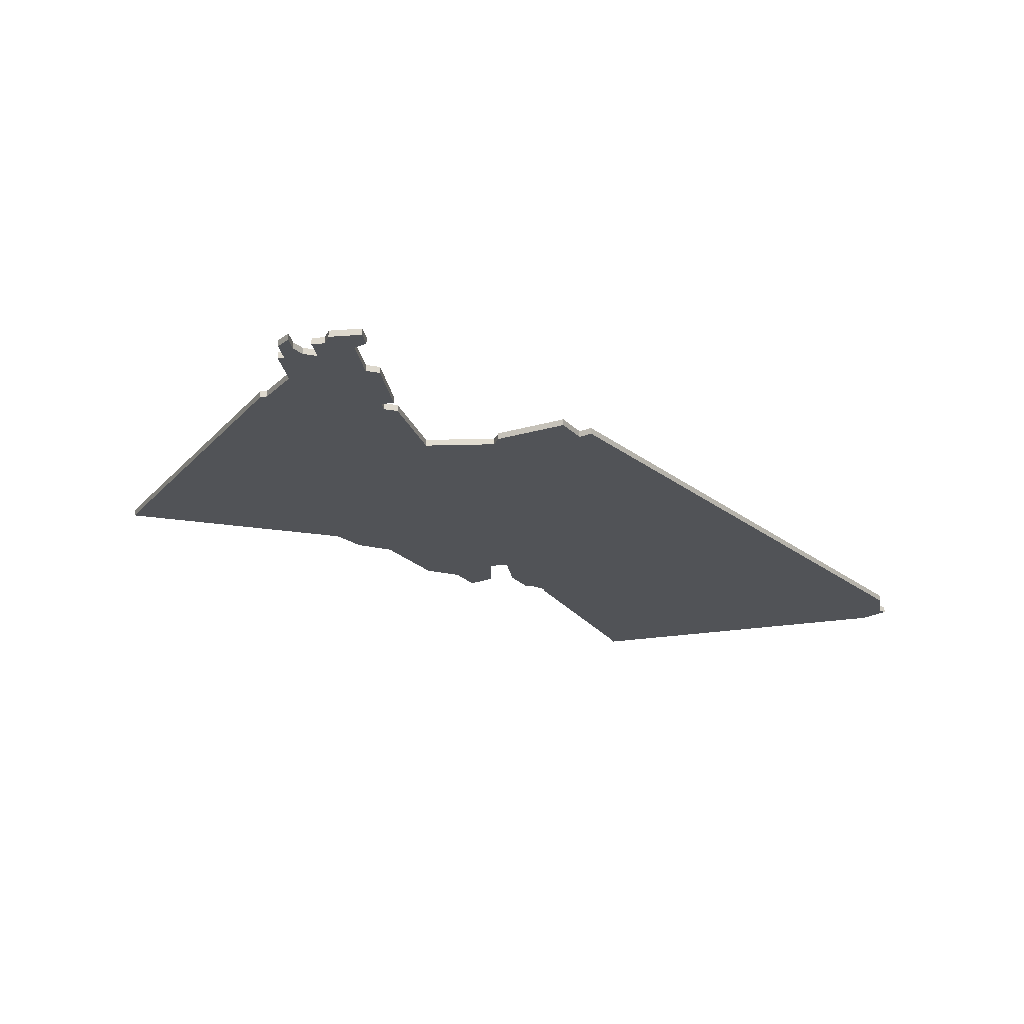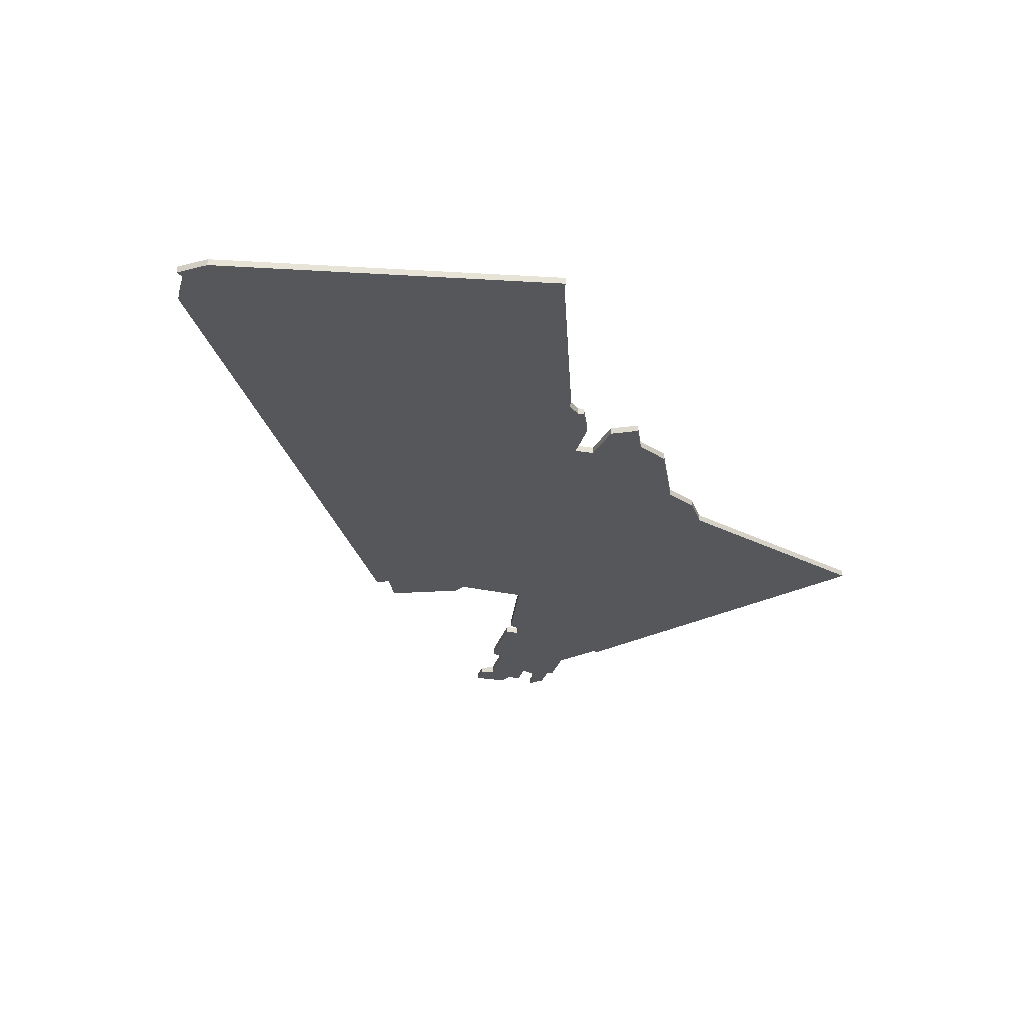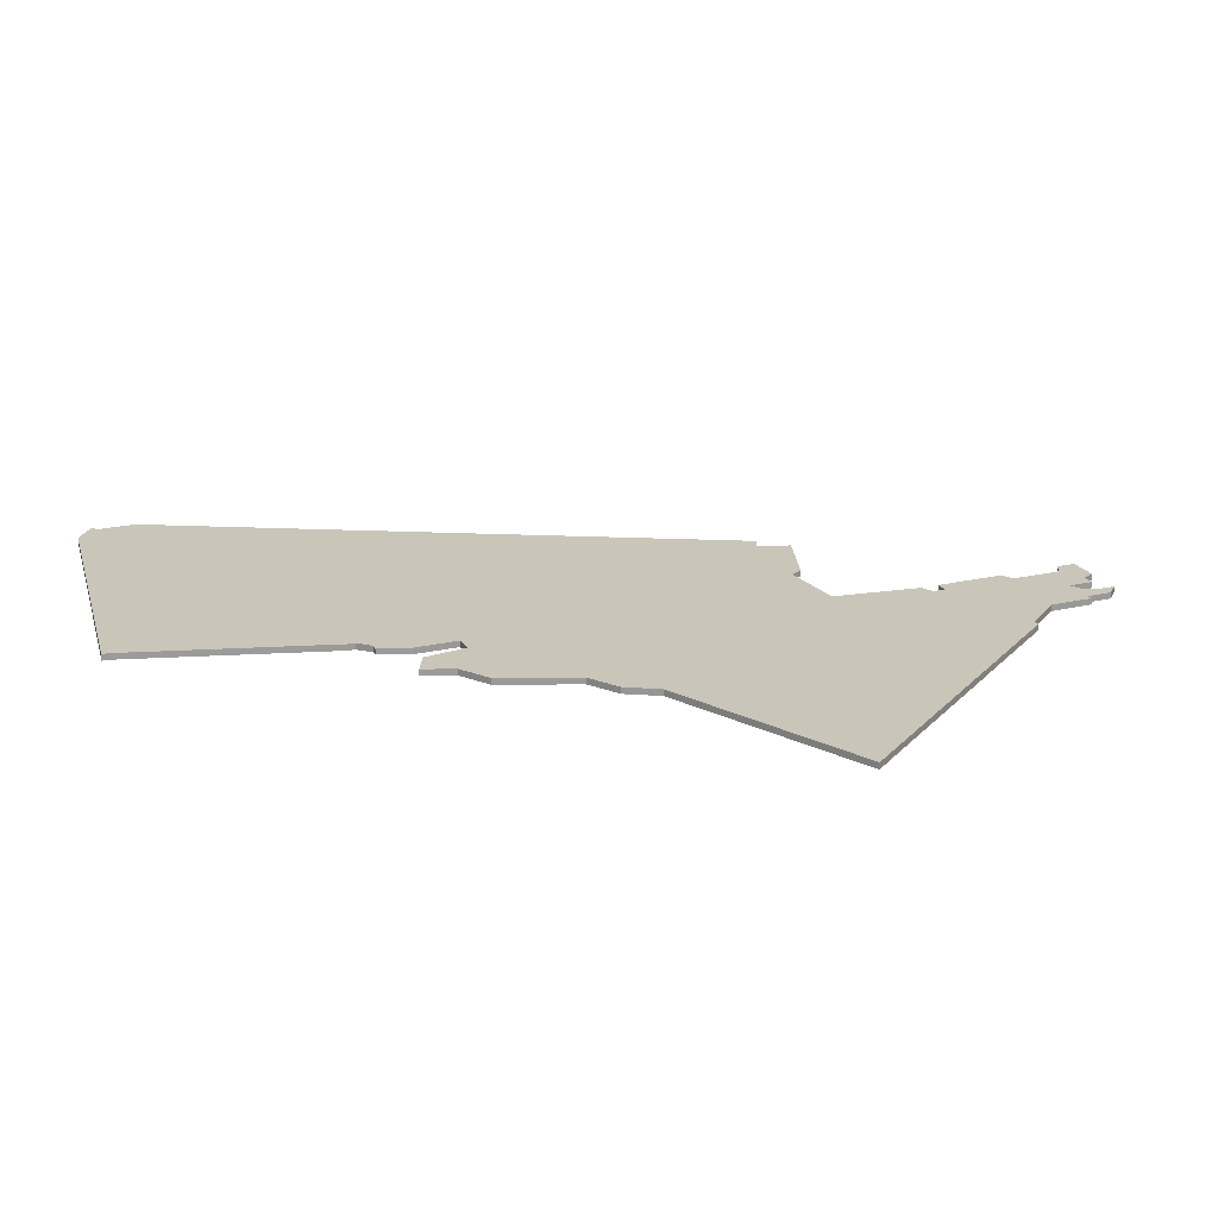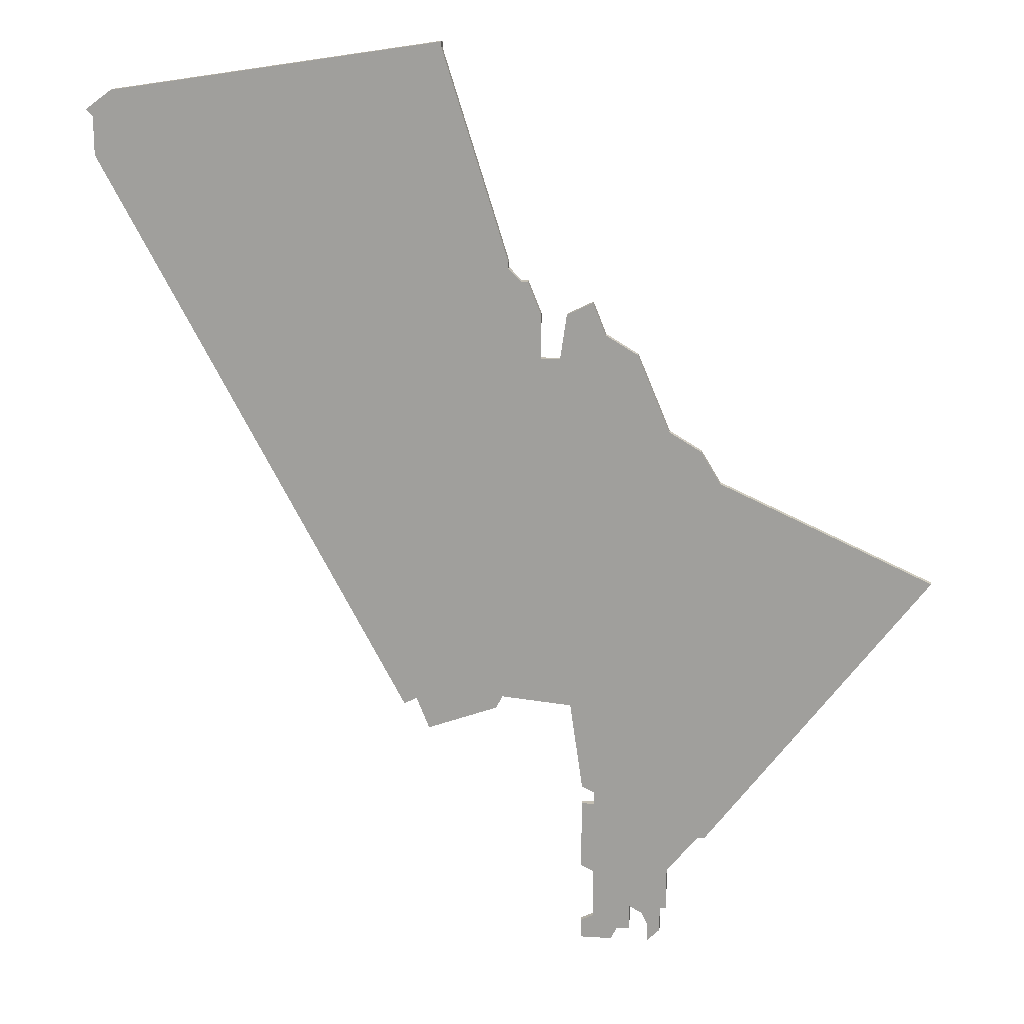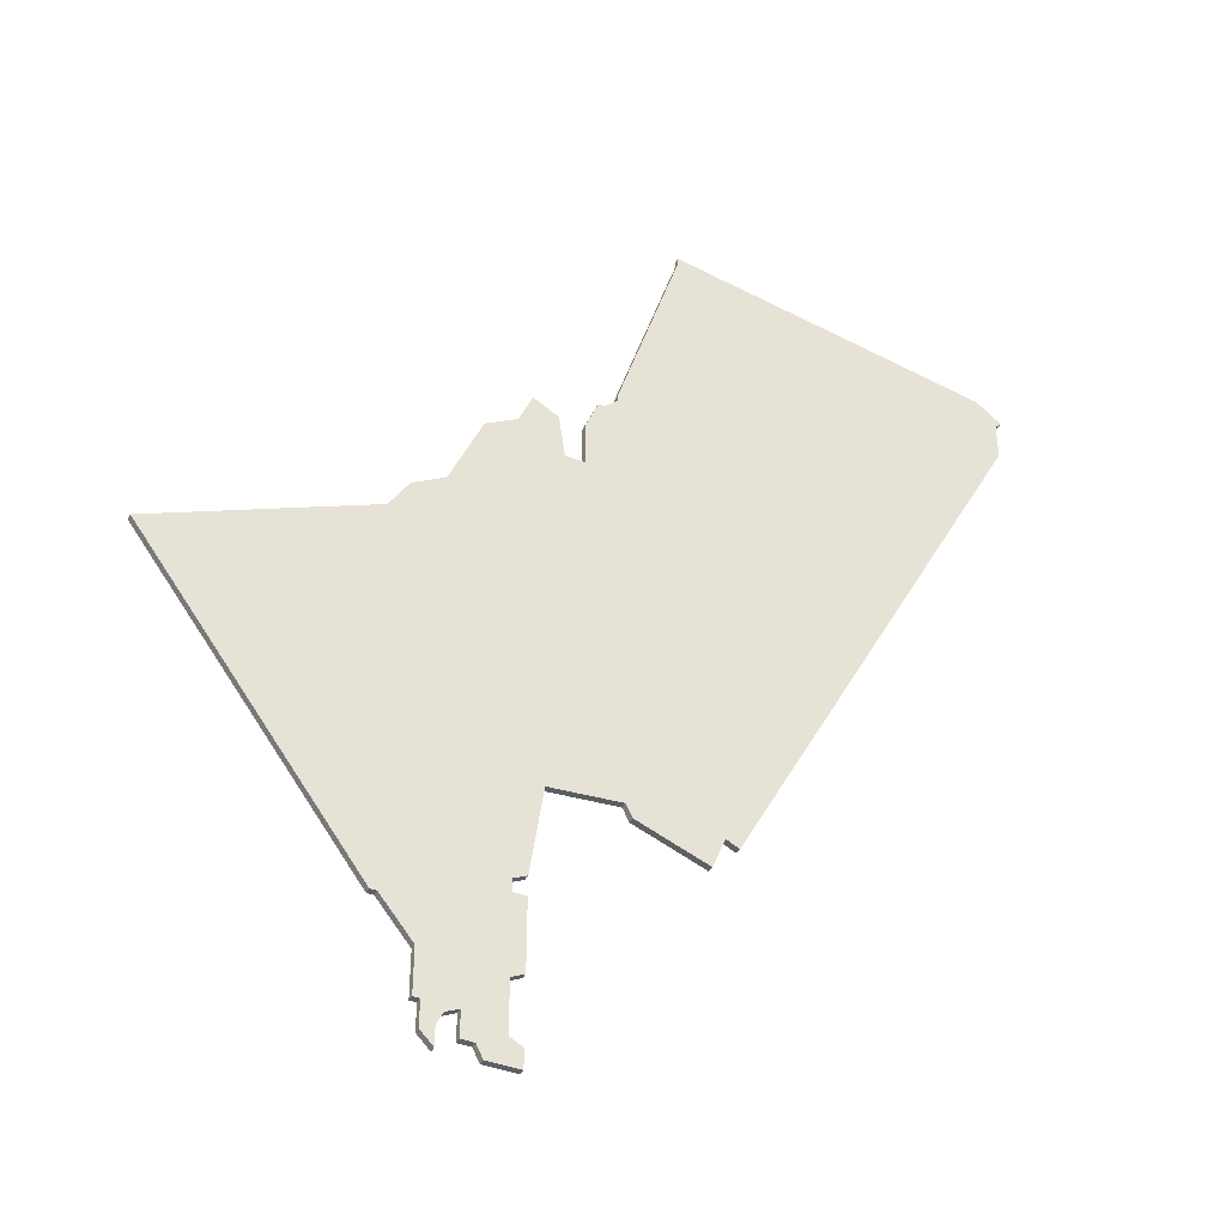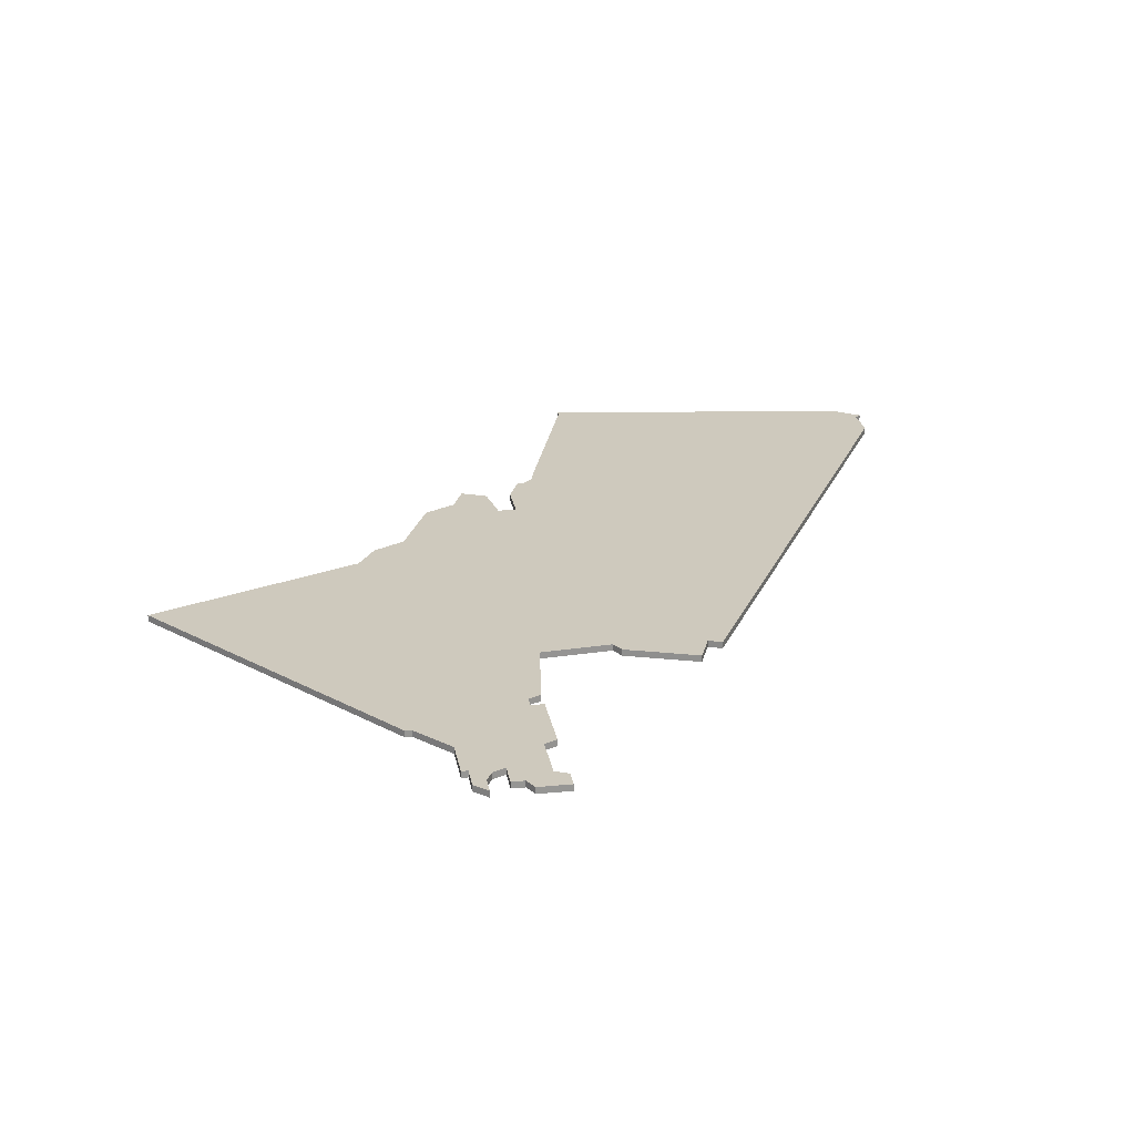
<metadata>
{"format":"obj","ext":"obj","renderer":"f3d","projection":"perspective","resolution":1024,"background":"white","views":[{"elev":-21.7,"azim":8.1,"up":"+Z"},{"elev":-27.2,"azim":165.7,"up":"+Z"},{"elev":20.6,"azim":-113.4,"up":"+Z"},{"elev":17.4,"azim":-172.7,"up":"+Y"},{"elev":-40.6,"azim":-25.8,"up":"+Y"},{"elev":22.7,"azim":-9.6,"up":"+Z"}]}
</metadata>
<code>
v 4715 -1101 0
v 4715 -1101 1
v 4690 -1043 0
v 4690 -1043 1
v 4632 -1077 0
v 4632 -1077 1
v 4665 -1062 0
v 4665 -1062 1
v 4698 -1028 0
v 4698 -1028 1
v 4698 -1029 0
v 4698 -1029 1
v 4673 -1135 0
v 4673 -1135 1
v 4673 -1054 0
v 4673 -1054 1
v 4673 -1139 0
v 4673 -1139 1
v 4681 -1141 0
v 4681 -1141 1
v 4689 -1036 0
v 4689 -1036 1
v 4763 -1006 0
v 4763 -1006 1
v 4672 -1135 0
v 4672 -1135 1
v 4672 -1128 0
v 4672 -1128 1
v 4680 -1139 0
v 4680 -1139 1
v 4713 -1100 0
v 4713 -1100 1
v 4688 -1100 0
v 4688 -1100 1
v 4696 -1031 0
v 4696 -1031 1
v 4762 -1013 0
v 4762 -1013 1
v 4762 -1007 0
v 4762 -1007 1
v 4695 -1031 0
v 4695 -1031 1
v 4678 -1042 0
v 4678 -1042 1
v 4678 -1135 0
v 4678 -1135 1
v 4678 -1139 0
v 4678 -1139 1
v 4711 -1105 0
v 4711 -1105 1
v 4686 -1141 0
v 4686 -1141 1
v 4686 -1117 0
v 4686 -1117 1
v 4686 -1128 0
v 4686 -1128 1
v 4686 -1138 0
v 4686 -1138 1
v 4686 -1114 0
v 4686 -1114 1
v 4685 -1034 0
v 4685 -1034 1
v 4693 -1043 0
v 4693 -1043 1
v 4693 -1036 0
v 4693 -1036 1
v 4759 -1003 0
v 4759 -1003 1
v 4668 -1057 0
v 4668 -1057 1
v 4676 -1136 0
v 4676 -1136 1
v 4684 -1115 0
v 4684 -1115 1
v 4684 -1132 0
v 4684 -1132 1
v 4684 -1117 0
v 4684 -1117 1
v 4684 -1137 0
v 4684 -1137 1
v 4684 -1129 0
v 4684 -1129 1
v 4667 -1122 0
v 4667 -1122 1
v 4700 -1101 0
v 4700 -1101 1
v 4675 -1141 0
v 4675 -1141 1
v 4675 -1138 0
v 4675 -1138 1
v 4708 -995 0
v 4708 -995 1
v 4708 -996 0
v 4708 -996 1
v 4683 -1039 0
v 4683 -1039 1
v 4666 -1122 0
v 4666 -1122 1
v 4699 -1099 0
v 4699 -1099 1
f 89 87 17
f 13 89 17
f 71 89 13
f 45 71 13
f 13 25 27
f 79 19 29
f 45 29 47
f 75 79 45
f 29 45 79
f 27 45 13
f 79 51 19
f 45 81 75
f 97 33 83
f 5 33 97
f 5 7 33
f 7 69 15
f 27 83 77
f 77 83 73
f 83 33 73
f 15 33 7
f 3 43 95
f 95 61 21
f 15 43 3
f 81 77 55
f 81 27 77
f 81 45 27
f 79 57 51
f 33 15 99
f 77 53 55
f 49 85 31
f 63 15 3
f 63 99 15
f 85 99 31
f 99 63 31
f 63 1 31
f 21 3 95
f 35 63 65
f 65 41 35
f 63 35 11
f 11 37 63
f 37 9 93
f 11 9 37
f 39 37 67
f 67 93 91
f 37 93 67
f 67 23 39
f 37 1 63
f 59 73 33
f 18 88 90
f 18 90 14
f 14 90 72
f 14 72 46
f 28 26 14
f 30 20 80
f 48 30 46
f 46 80 76
f 80 46 30
f 14 46 28
f 20 52 80
f 76 82 46
f 84 34 98
f 98 34 6
f 34 8 6
f 16 70 8
f 78 84 28
f 74 84 78
f 74 34 84
f 8 34 16
f 96 44 4
f 22 62 96
f 4 44 16
f 56 78 82
f 78 28 82
f 28 46 82
f 52 58 80
f 100 16 34
f 56 54 78
f 32 86 50
f 4 16 64
f 16 100 64
f 32 100 86
f 32 64 100
f 32 2 64
f 96 4 22
f 66 64 36
f 36 42 66
f 12 36 64
f 64 38 12
f 94 10 38
f 38 10 12
f 68 38 40
f 92 94 68
f 68 94 38
f 40 24 68
f 64 2 38
f 34 74 60
f 8 70 7
f 7 70 69
f 6 8 5
f 5 8 7
f 98 6 97
f 97 6 5
f 84 98 83
f 83 98 97
f 28 84 27
f 27 84 83
f 26 28 25
f 25 28 27
f 14 26 13
f 13 26 25
f 18 14 17
f 17 14 13
f 88 18 87
f 87 18 17
f 90 88 89
f 89 88 87
f 72 90 71
f 71 90 89
f 46 72 45
f 45 72 71
f 48 46 47
f 47 46 45
f 30 48 29
f 29 48 47
f 20 30 19
f 19 30 29
f 52 20 51
f 51 20 19
f 58 52 57
f 57 52 51
f 80 58 79
f 79 58 57
f 76 80 75
f 75 80 79
f 82 76 81
f 81 76 75
f 56 82 55
f 55 82 81
f 54 56 53
f 53 56 55
f 78 54 77
f 77 54 53
f 74 78 73
f 73 78 77
f 60 74 59
f 59 74 73
f 34 60 33
f 33 60 59
f 100 34 99
f 99 34 33
f 86 100 85
f 85 100 99
f 50 86 49
f 49 86 85
f 32 50 31
f 31 50 49
f 2 32 1
f 1 32 31
f 38 2 37
f 37 2 1
f 40 38 39
f 39 38 37
f 24 40 23
f 23 40 39
f 68 24 67
f 67 24 23
f 92 68 91
f 91 68 67
f 94 92 93
f 93 92 91
f 10 94 9
f 9 94 93
f 12 10 11
f 11 10 9
f 36 12 35
f 35 12 11
f 42 36 41
f 41 36 35
f 66 42 65
f 65 42 41
f 64 66 63
f 63 66 65
f 4 64 3
f 3 64 63
f 22 4 21
f 21 4 3
f 62 22 61
f 61 22 21
f 96 62 95
f 95 62 61
f 44 96 43
f 43 96 95
f 70 16 69
f 69 16 15
f 16 44 15
f 15 44 43

</code>
